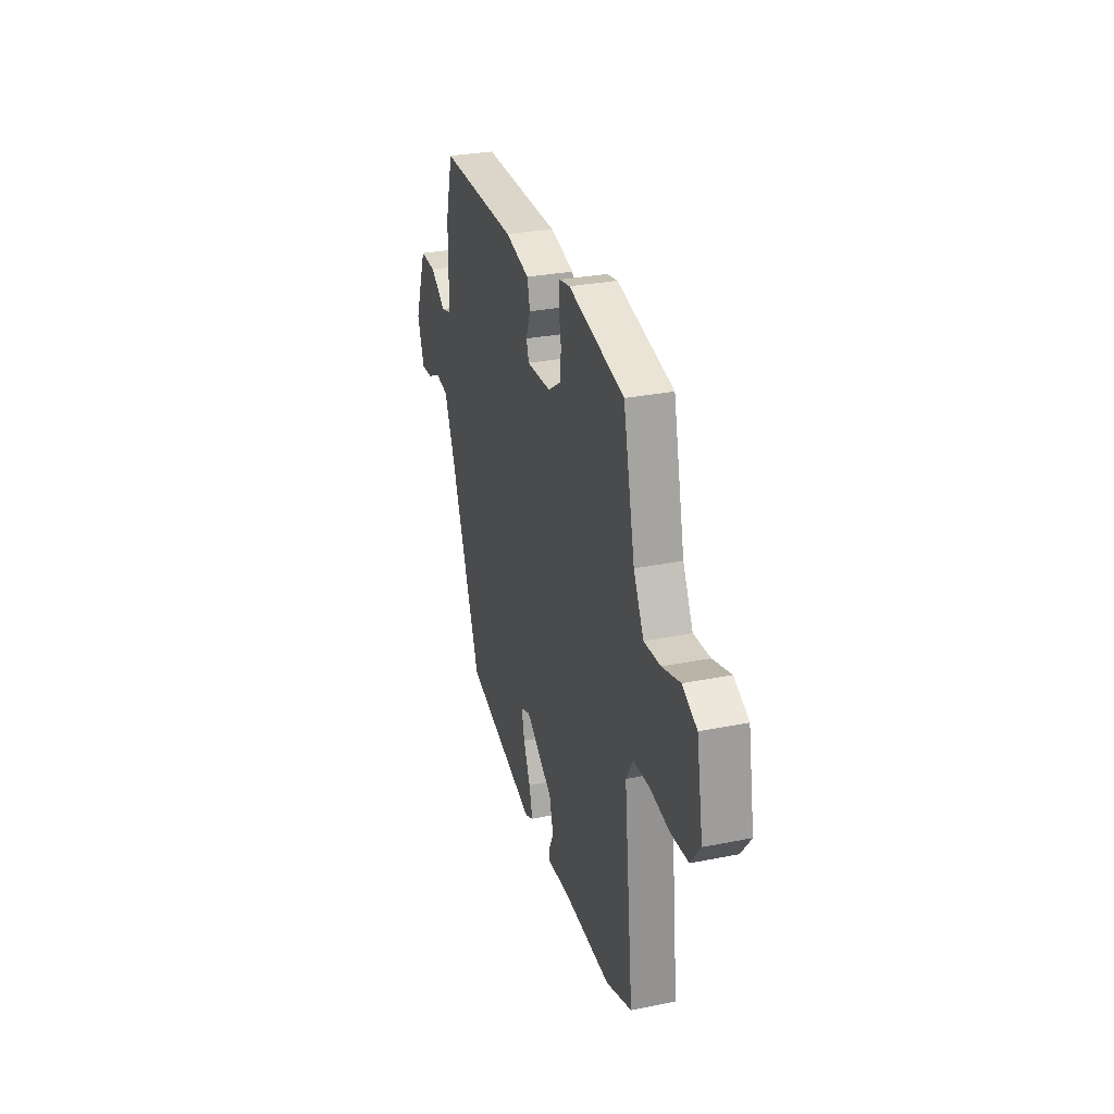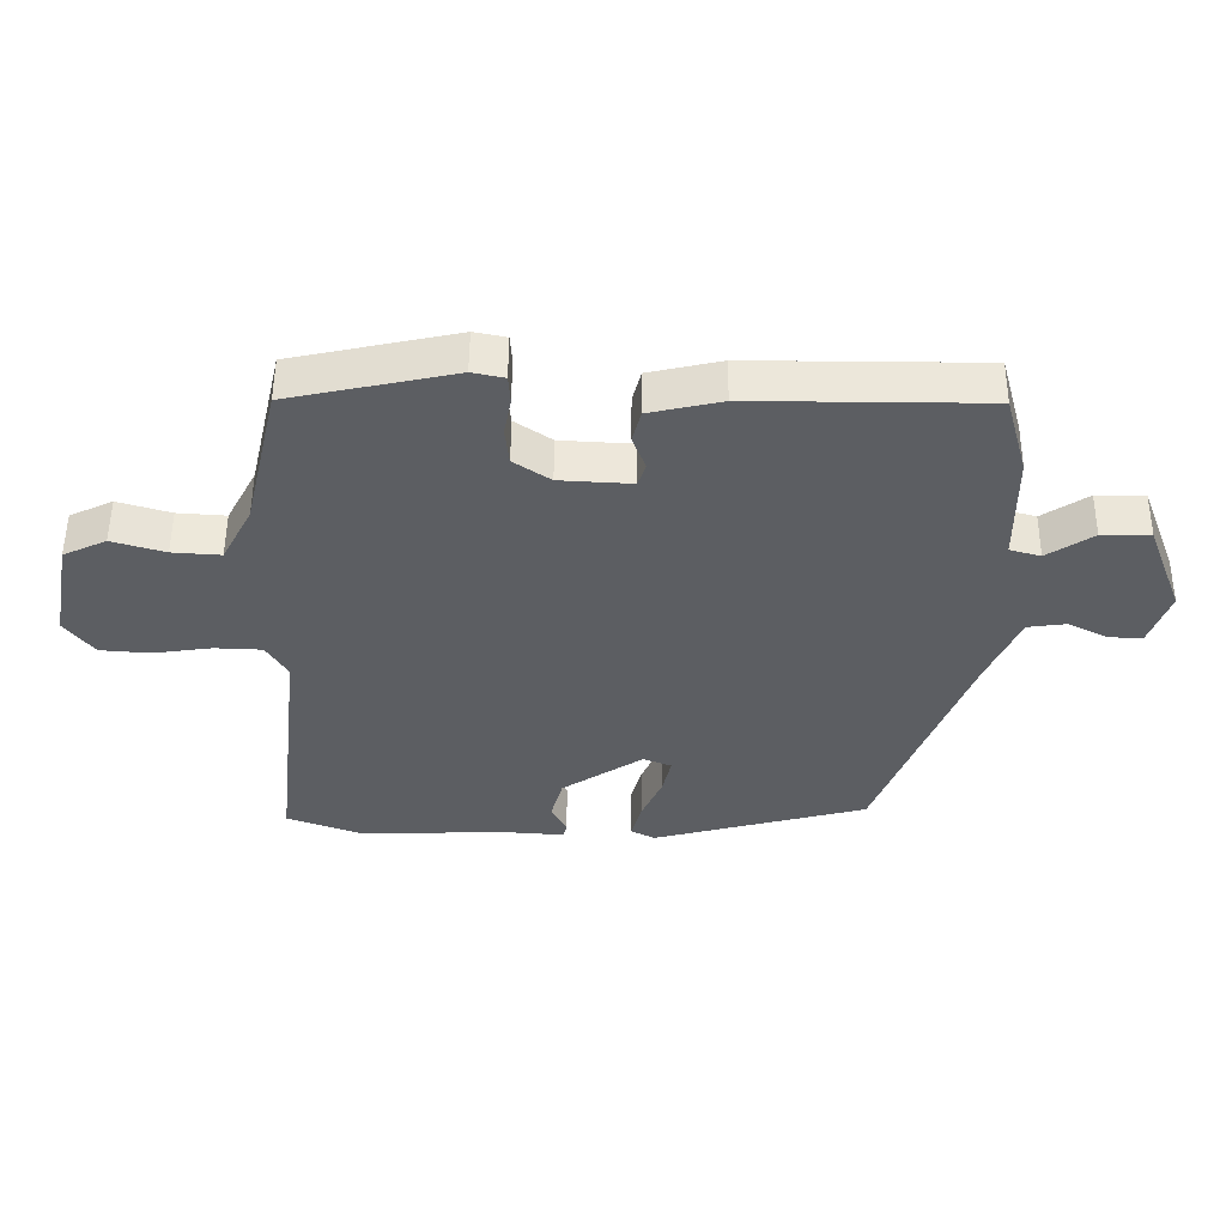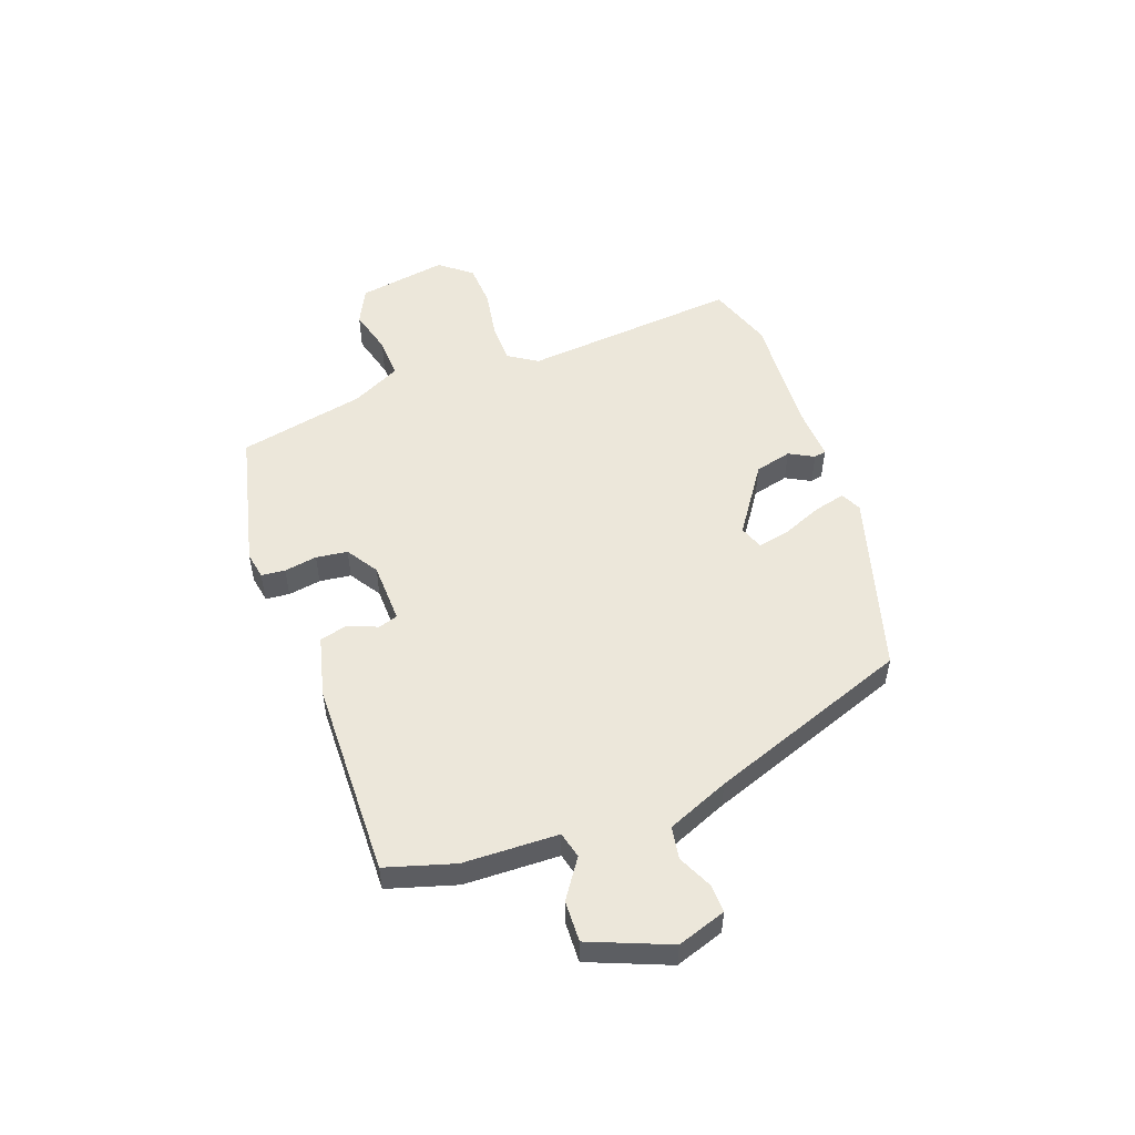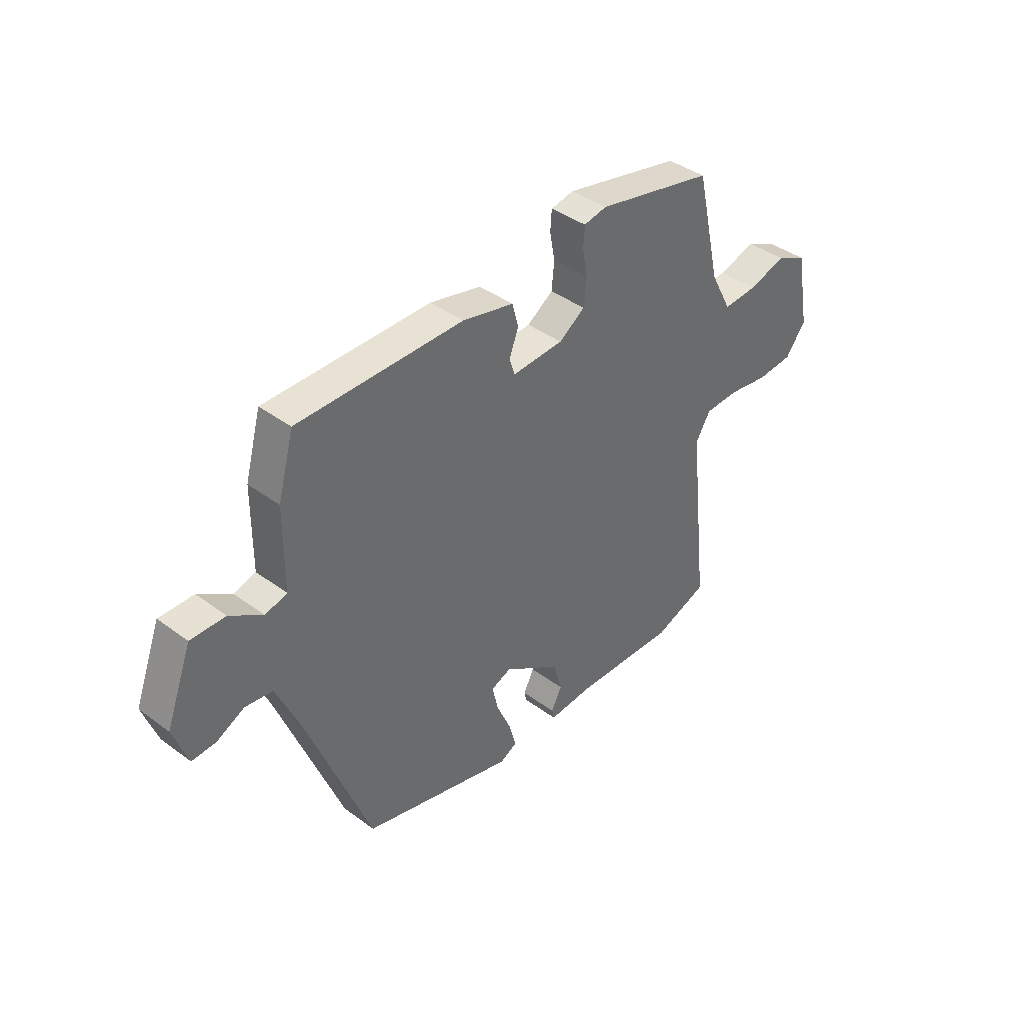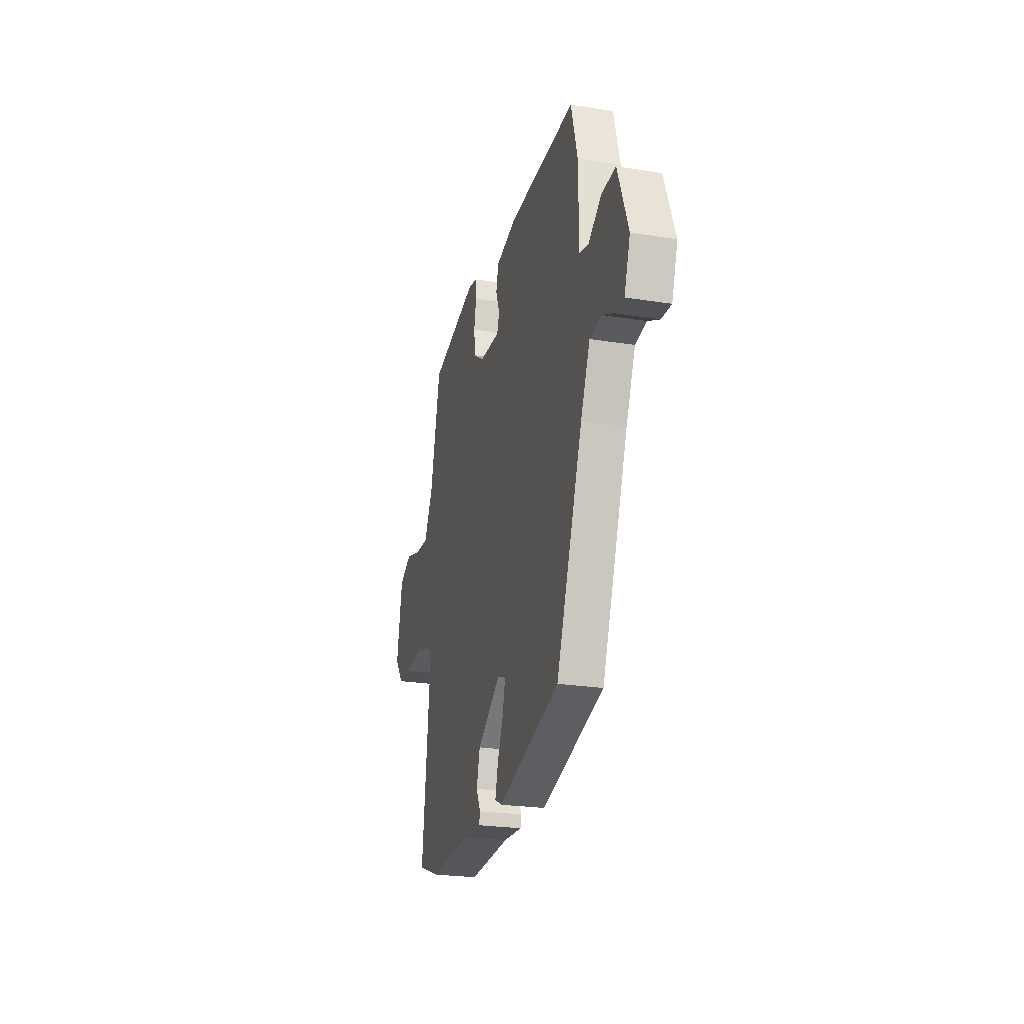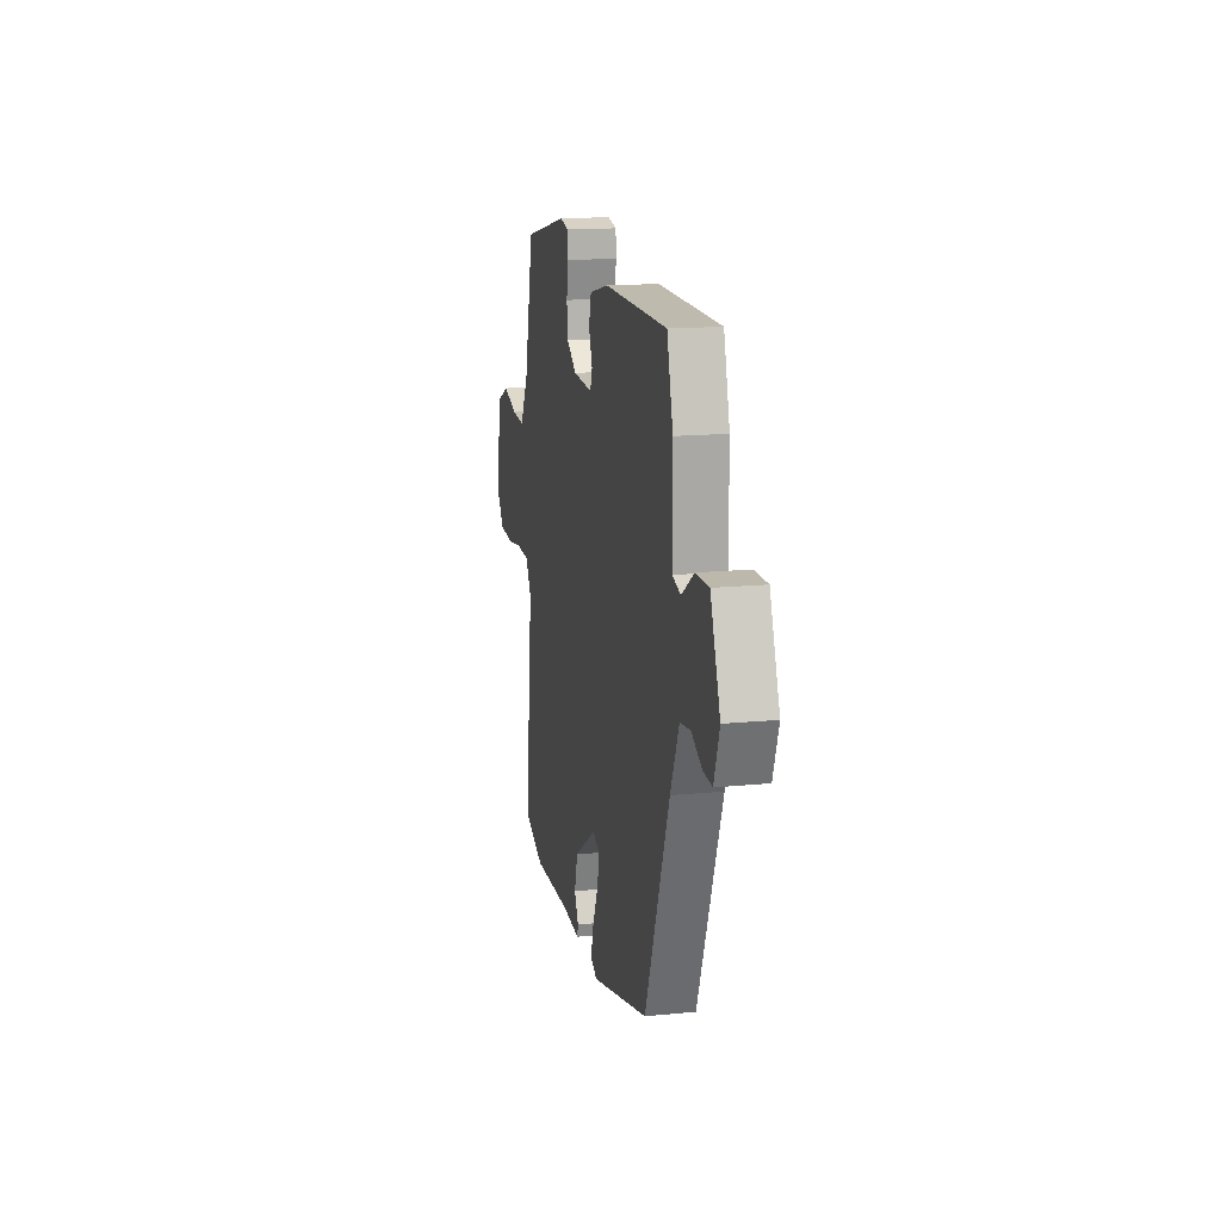
<metadata>
{"format":"obj","ext":"obj","renderer":"f3d","projection":"perspective","resolution":1024,"background":"white","views":[{"elev":29.9,"azim":-106.3,"up":"+Z"},{"elev":52.5,"azim":0.5,"up":"+Z"},{"elev":52.4,"azim":71.3,"up":"+Y"},{"elev":39.9,"azim":132.5,"up":"+Z"},{"elev":-24.4,"azim":75.3,"up":"+Z"},{"elev":15.5,"azim":78.3,"up":"+Z"}]}
</metadata>
<code>
v -0.443 0.07 -0.521
v -0.56 0.07 -0.478
v -0.516 0.07 -0.088
v -0.548 0.07 -0.035
v -0.621 0.07 -0.032
v -0.709 0.07 -0.045
v -0.787 0.07 -0.039
v -0.831 0.07 0.019
v -0.801 0.07 0.179
v -0.735 0.07 0.21
v -0.654 0.07 0.186
v -0.58 0.07 0.181
v -0.534 0.07 0.268
v -0.481 0.07 0.496
v -0.229 0.07 0.55
v -0.18 0.07 0.54
v -0.177 0.07 0.497
v -0.188 0.07 0.438
v -0.182 0.07 0.381
v -0.126 0.07 0.343
v -0.016 0.07 0.337
v -0.004 0.07 0.372
v -0.024 0.07 0.425
v -0.011 0.07 0.475
v 0.099 0.07 0.5
v 0.454 0.07 0.499
v 0.488 0.07 0.375
v 0.489 0.07 0.204
v 0.536 0.07 0.191
v 0.606 0.07 0.237
v 0.68 0.07 0.238
v 0.735 0.07 0.093
v 0.704 0.07 0.006
v 0.653 0.07 0.009
v 0.593 0.07 0.039
v 0.534 0.07 0.031
v 0.485 0.07 -0.08
v 0.346 0.07 -0.44
v 0.018 0.07 -0.527
v -0.019 0.07 -0.508
v -0.003 0.07 -0.45
v 0.028 0.07 -0.38
v 0.041 0.07 -0.323
v -0.002 0.07 -0.306
v -0.126 0.07 -0.387
v -0.144 0.07 -0.453
v -0.121 0.07 -0.498
v -0.126 0.07 -0.52
v -0.224 0.07 -0.513
v -0.443 0 -0.521
v -0.56 0 -0.478
v -0.516 0 -0.088
v -0.548 0 -0.035
v -0.621 0 -0.032
v -0.709 0 -0.045
v -0.787 0 -0.039
v -0.831 0 0.019
v -0.801 0 0.179
v -0.735 0 0.21
v -0.654 0 0.186
v -0.58 0 0.181
v -0.534 0 0.268
v -0.481 0 0.496
v -0.229 0 0.55
v -0.18 0 0.54
v -0.177 0 0.497
v -0.188 0 0.438
v -0.182 0 0.381
v -0.126 0 0.343
v -0.016 0 0.337
v -0.004 0 0.372
v -0.024 0 0.425
v -0.011 0 0.475
v 0.099 0 0.5
v 0.454 0 0.499
v 0.488 0 0.375
v 0.489 0 0.204
v 0.536 0 0.191
v 0.606 0 0.237
v 0.68 0 0.238
v 0.735 0 0.093
v 0.704 0 0.006
v 0.653 0 0.009
v 0.593 0 0.039
v 0.534 0 0.031
v 0.485 0 -0.08
v 0.346 0 -0.44
v 0.018 0 -0.527
v -0.019 0 -0.508
v -0.003 0 -0.45
v 0.028 0 -0.38
v 0.041 0 -0.323
v -0.002 0 -0.306
v -0.126 0 -0.387
v -0.144 0 -0.453
v -0.121 0 -0.498
v -0.126 0 -0.52
v -0.224 0 -0.513
f 46 47 48 49
f 1 2 3
f 49 1 3
f 46 49 3
f 45 46 3
f 44 45 3 4
f 43 44 4
f 40 41 42
f 39 40 42
f 38 39 42
f 37 38 42
f 36 37 42 43
f 33 34 35
f 32 33 35
f 31 32 35
f 30 31 35
f 29 30 35
f 28 29 35 36
f 26 27 28
f 25 26 28
f 24 25 28
f 23 24 28
f 22 23 28
f 28 36 43
f 22 28 43
f 21 22 43
f 16 17 18
f 15 16 18
f 14 15 18
f 13 14 18
f 12 13 18 19
f 9 10 11
f 8 9 11
f 7 8 11
f 6 7 11
f 5 6 11
f 4 5 11 12
f 43 4 12
f 21 43 12
f 20 21 12
f 12 19 20
f 98 97 96 95
f 52 51 50
f 52 50 98
f 52 98 95
f 52 95 94
f 53 52 94 93
f 53 93 92
f 91 90 89
f 91 89 88
f 91 88 87
f 91 87 86
f 92 91 86 85
f 84 83 82
f 84 82 81
f 84 81 80
f 84 80 79
f 84 79 78
f 85 84 78 77
f 77 76 75
f 77 75 74
f 77 74 73
f 77 73 72
f 77 72 71
f 92 85 77
f 92 77 71
f 92 71 70
f 67 66 65
f 67 65 64
f 67 64 63
f 67 63 62
f 68 67 62 61
f 60 59 58
f 60 58 57
f 60 57 56
f 60 56 55
f 60 55 54
f 61 60 54 53
f 61 53 92
f 61 92 70
f 61 70 69
f 69 68 61
f 1 50 51 2
f 2 51 52 3
f 3 52 53 4
f 4 53 54 5
f 5 54 55 6
f 6 55 56 7
f 7 56 57 8
f 8 57 58 9
f 9 58 59 10
f 10 59 60 11
f 11 60 61 12
f 12 61 62 13
f 13 62 63 14
f 14 63 64 15
f 15 64 65 16
f 16 65 66 17
f 17 66 67 18
f 18 67 68 19
f 19 68 69 20
f 20 69 70 21
f 21 70 71 22
f 22 71 72 23
f 23 72 73 24
f 24 73 74 25
f 25 74 75 26
f 26 75 76 27
f 27 76 77 28
f 28 77 78 29
f 29 78 79 30
f 30 79 80 31
f 31 80 81 32
f 32 81 82 33
f 33 82 83 34
f 34 83 84 35
f 35 84 85 36
f 36 85 86 37
f 37 86 87 38
f 38 87 88 39
f 39 88 89 40
f 40 89 90 41
f 41 90 91 42
f 42 91 92 43
f 43 92 93 44
f 44 93 94 45
f 45 94 95 46
f 46 95 96 47
f 47 96 97 48
f 48 97 98 49
f 49 98 50 1

</code>
